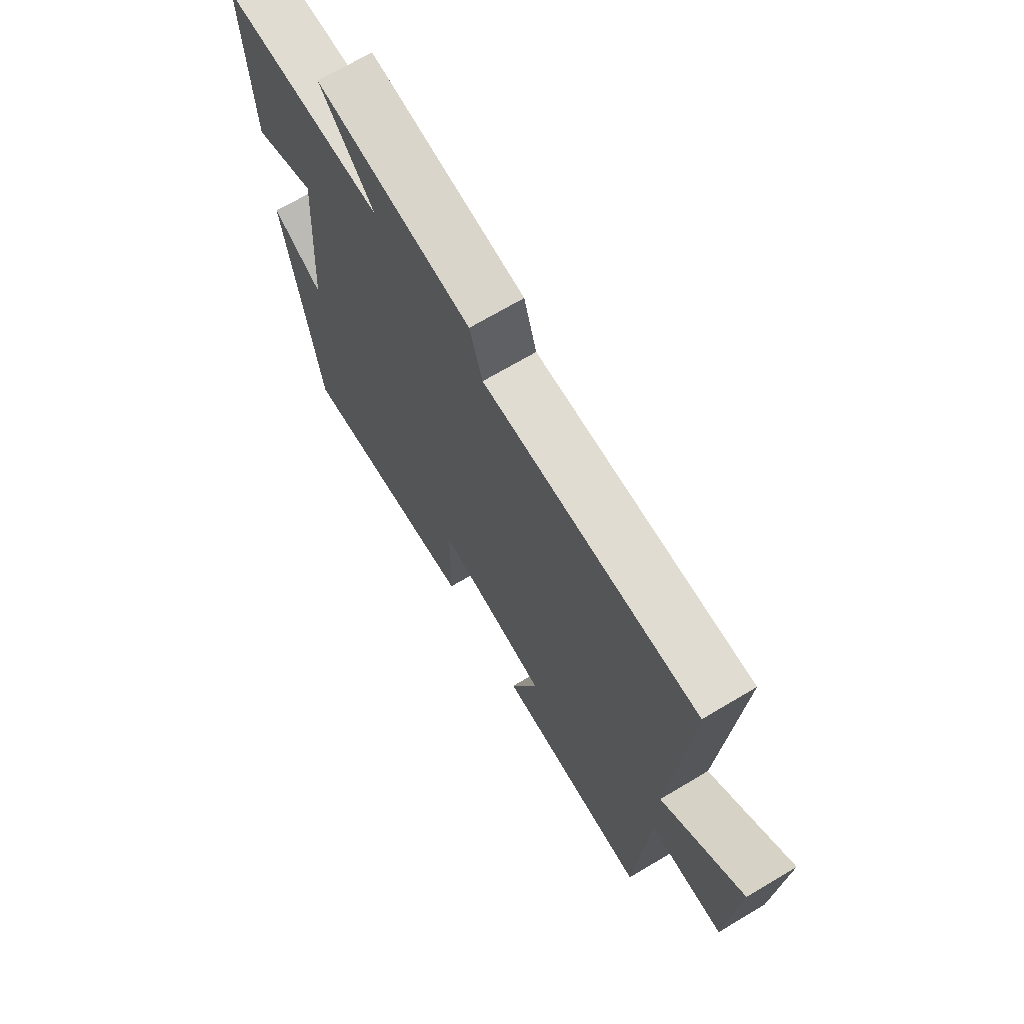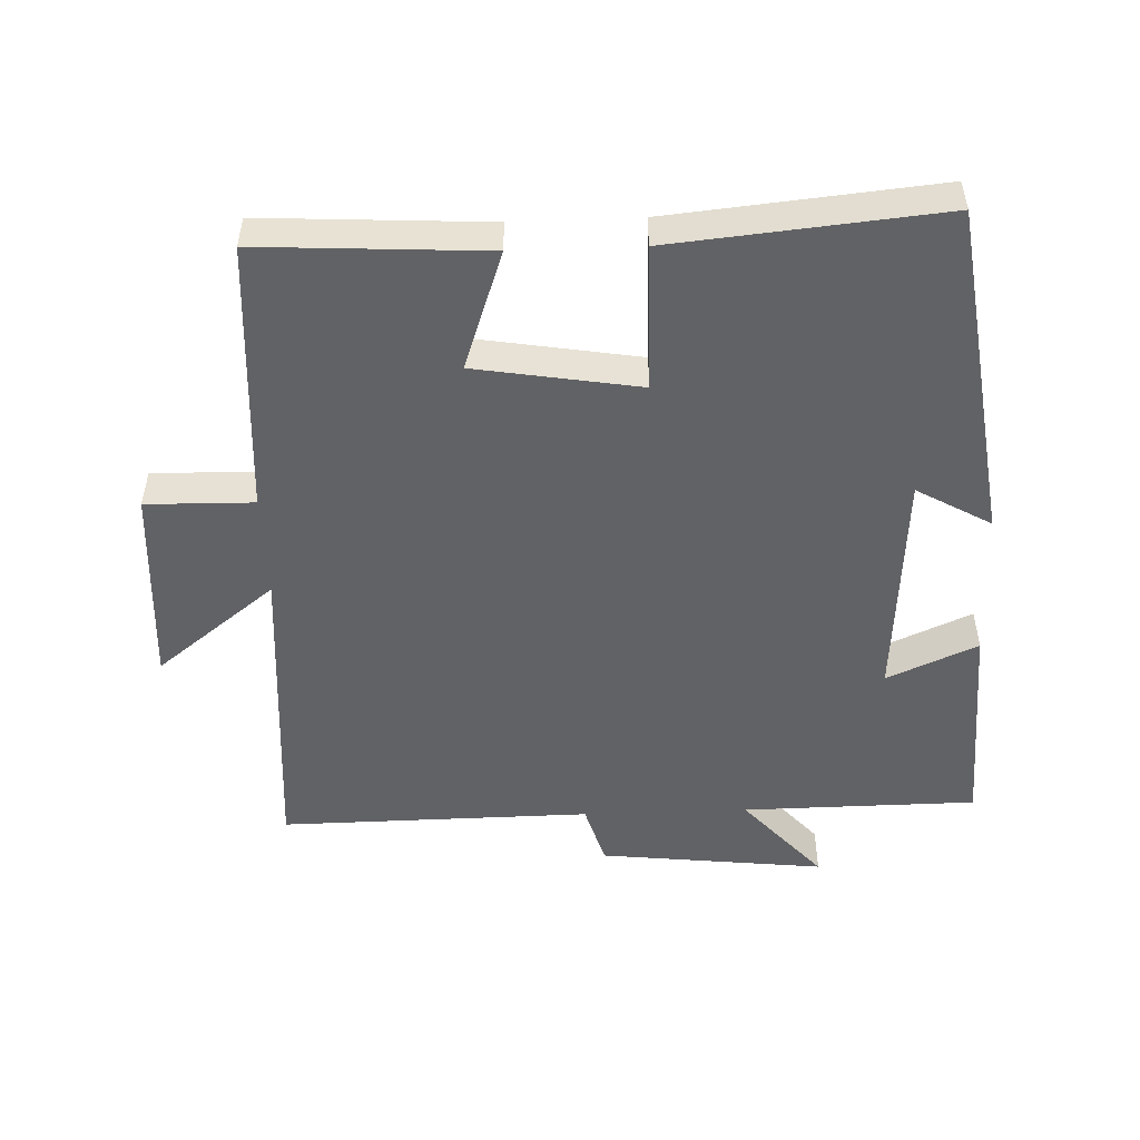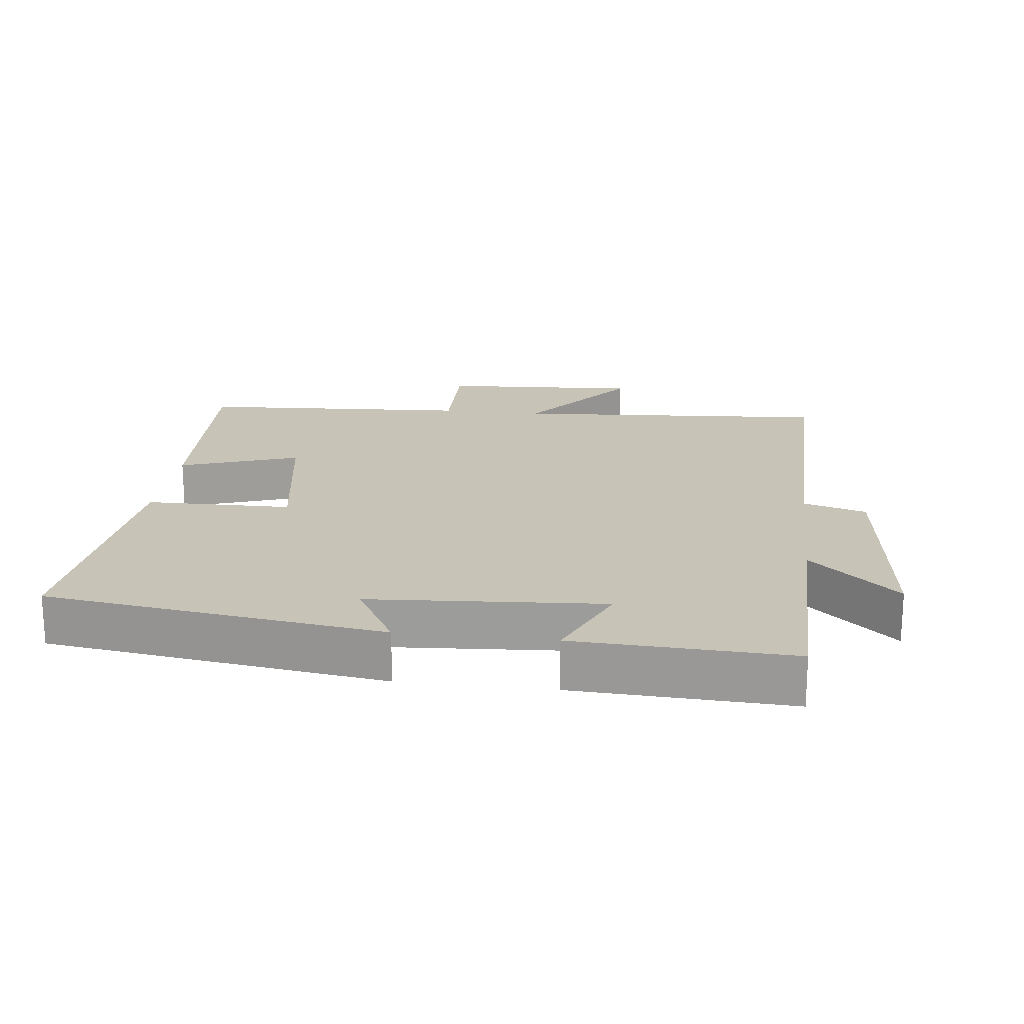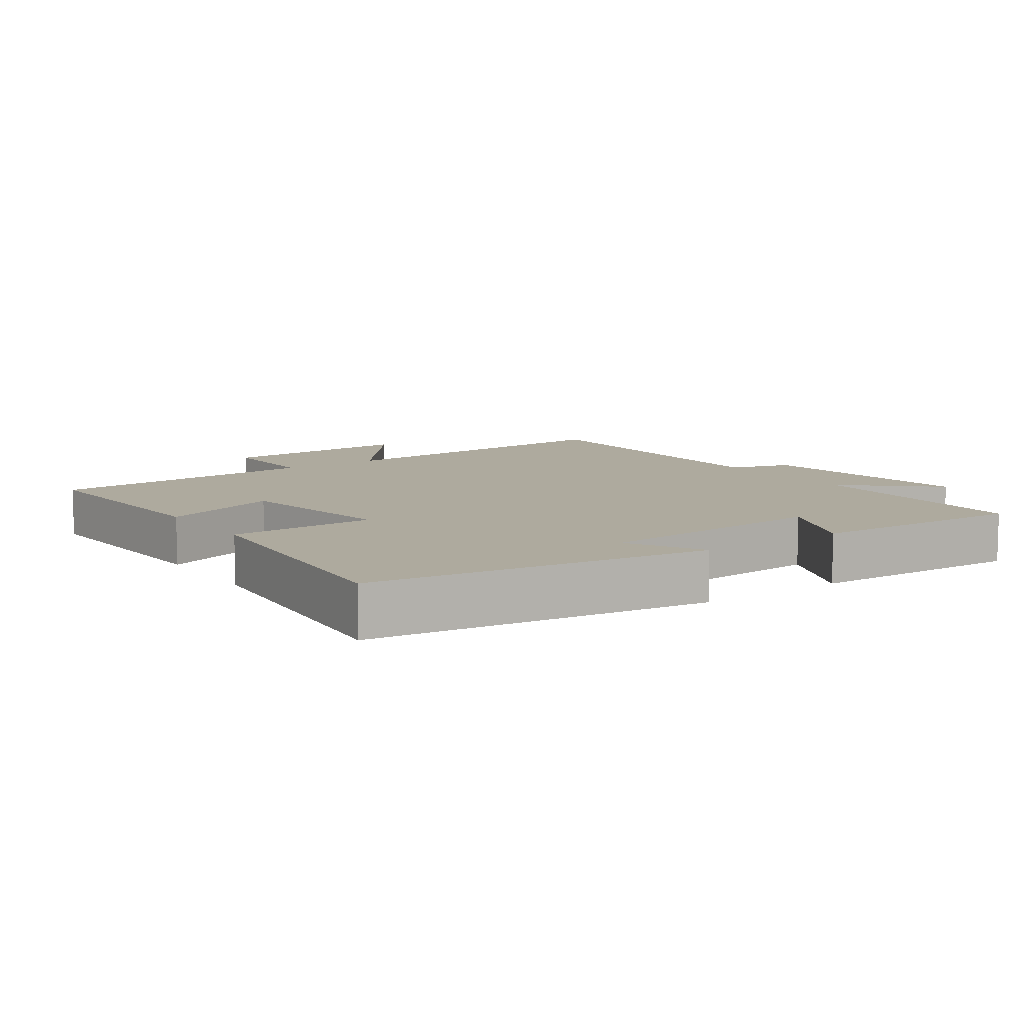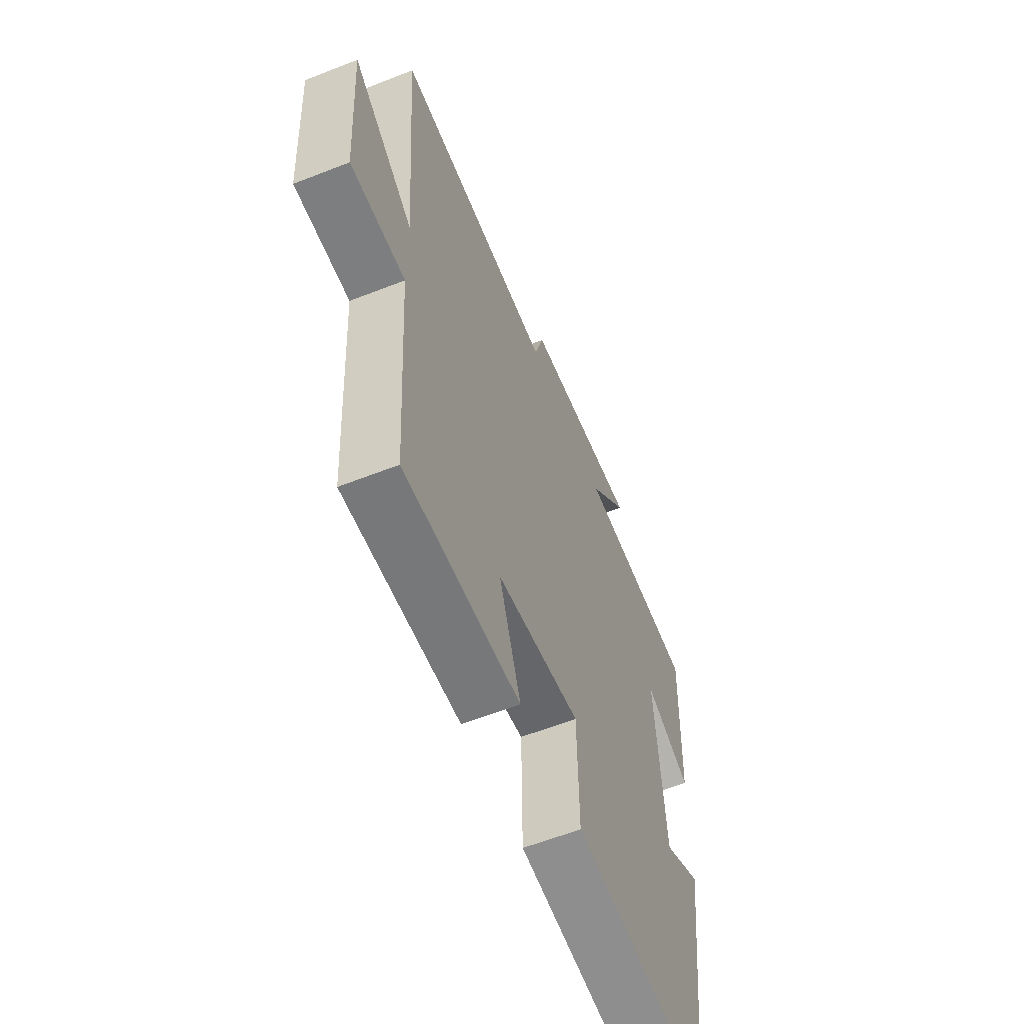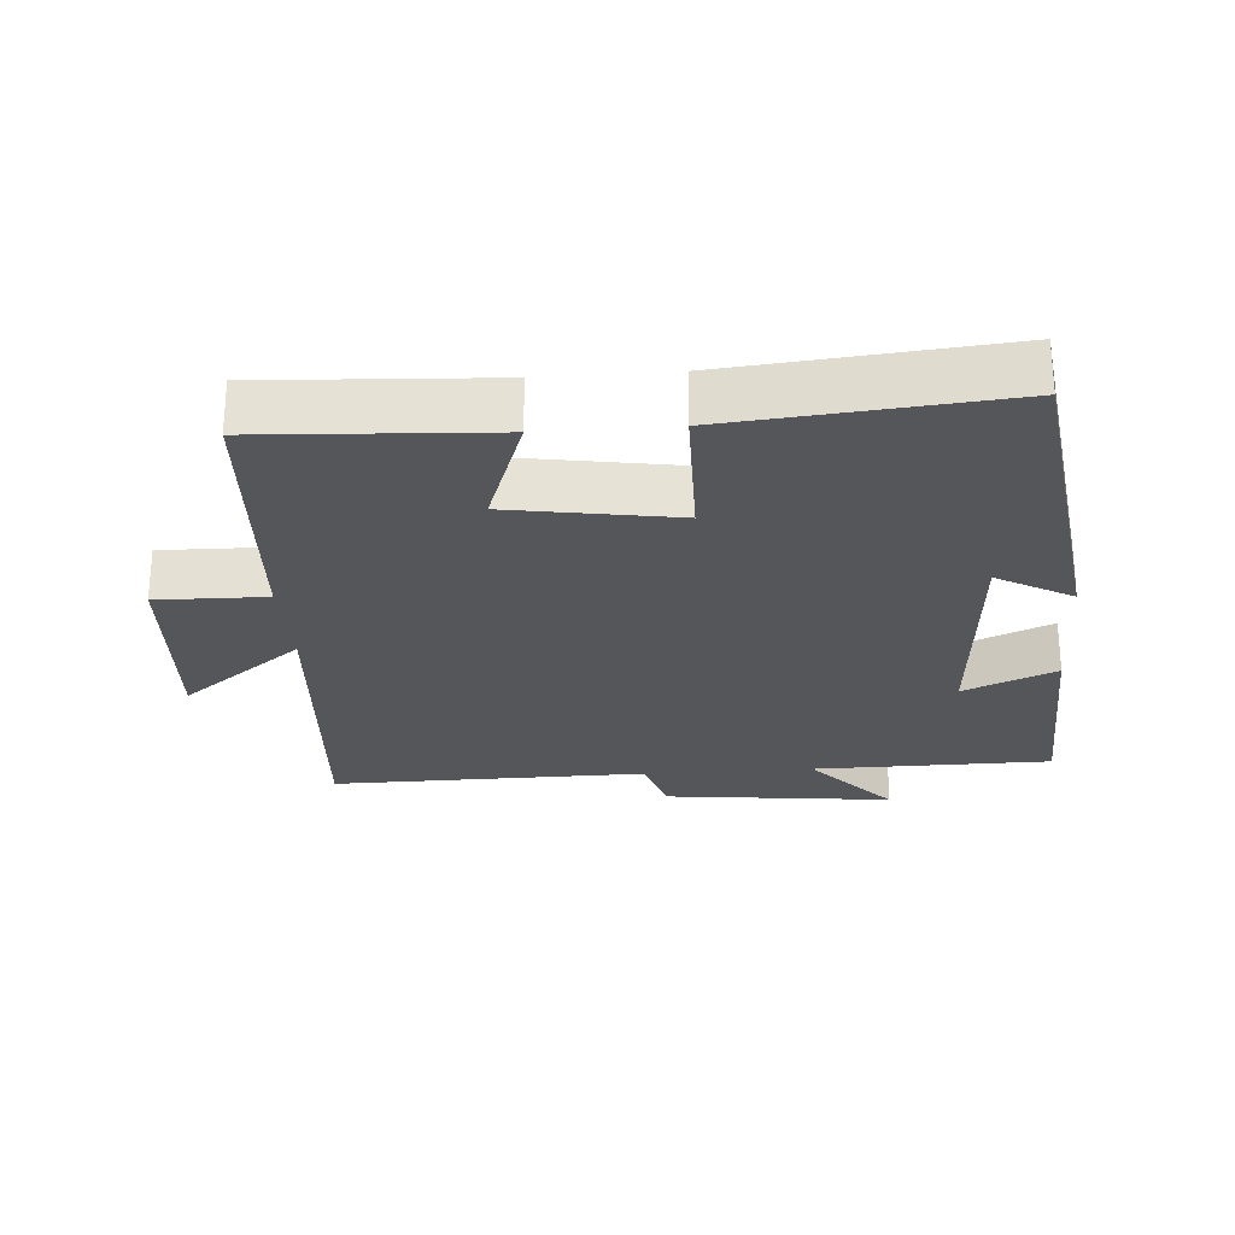
<metadata>
{"format":"obj","ext":"obj","renderer":"f3d","projection":"perspective","resolution":1024,"background":"white","views":[{"elev":69.5,"azim":59.2,"up":"+Z"},{"elev":-50.6,"azim":-177.8,"up":"+Y"},{"elev":19.6,"azim":-83.1,"up":"+Y"},{"elev":9.2,"azim":-124.8,"up":"+Y"},{"elev":-60.3,"azim":111.9,"up":"+Z"},{"elev":-25.8,"azim":-175.7,"up":"+Y"}]}
</metadata>
<code>
v -0.432 0.07 -0.537
v -0.5 0.07 -0.042
v -0.391 0.07 -0.104
v -0.367 0.07 0.238
v -0.5 0.07 0.18
v -0.513 0.07 0.497
v -0.168 0.07 0.5
v -0.283 0.07 0.63
v 0.049 0.07 0.592
v 0.076 0.07 0.5
v 0.534 0.07 0.505
v 0.5 0.07 0.037
v 0.676 0.07 0.174
v 0.658 0.07 -0.12
v 0.5 0.07 -0.117
v 0.475 0.07 -0.519
v 0.144 0.07 -0.5
v 0.205 0.07 -0.326
v -0.035 0.07 -0.286
v -0.038 0.07 -0.5
v -0.432 0 -0.537
v -0.5 0 -0.042
v -0.391 0 -0.104
v -0.367 0 0.238
v -0.5 0 0.18
v -0.513 0 0.497
v -0.168 0 0.5
v -0.283 0 0.63
v 0.049 0 0.592
v 0.076 0 0.5
v 0.534 0 0.505
v 0.5 0 0.037
v 0.676 0 0.174
v 0.658 0 -0.12
v 0.5 0 -0.117
v 0.475 0 -0.519
v 0.144 0 -0.5
v 0.205 0 -0.326
v -0.035 0 -0.286
v -0.038 0 -0.5
f 19 20 1
f 15 16 17 18
f 15 18 19
f 12 13 14 15
f 12 15 19
f 10 11 12 19
f 7 8 9 10
f 6 7 10
f 5 6 10
f 4 5 10
f 3 4 10 19
f 1 2 3
f 1 3 19
f 21 40 39
f 38 37 36 35
f 39 38 35
f 35 34 33 32
f 39 35 32
f 39 32 31 30
f 30 29 28 27
f 30 27 26
f 30 26 25
f 30 25 24
f 39 30 24 23
f 23 22 21
f 39 23 21
f 1 21 22 2
f 2 22 23 3
f 3 23 24 4
f 4 24 25 5
f 5 25 26 6
f 6 26 27 7
f 7 27 28 8
f 8 28 29 9
f 9 29 30 10
f 10 30 31 11
f 11 31 32 12
f 12 32 33 13
f 13 33 34 14
f 14 34 35 15
f 15 35 36 16
f 16 36 37 17
f 17 37 38 18
f 18 38 39 19
f 19 39 40 20
f 20 40 21 1

</code>
